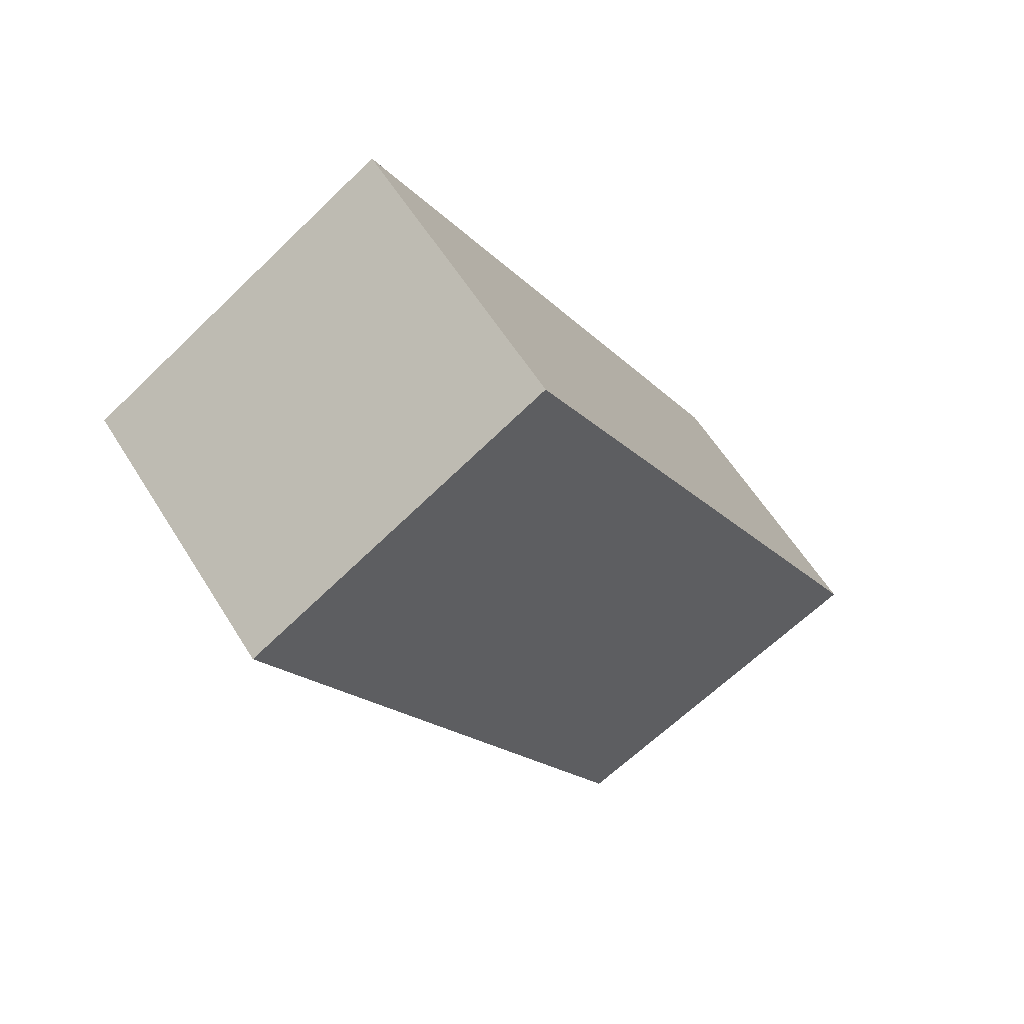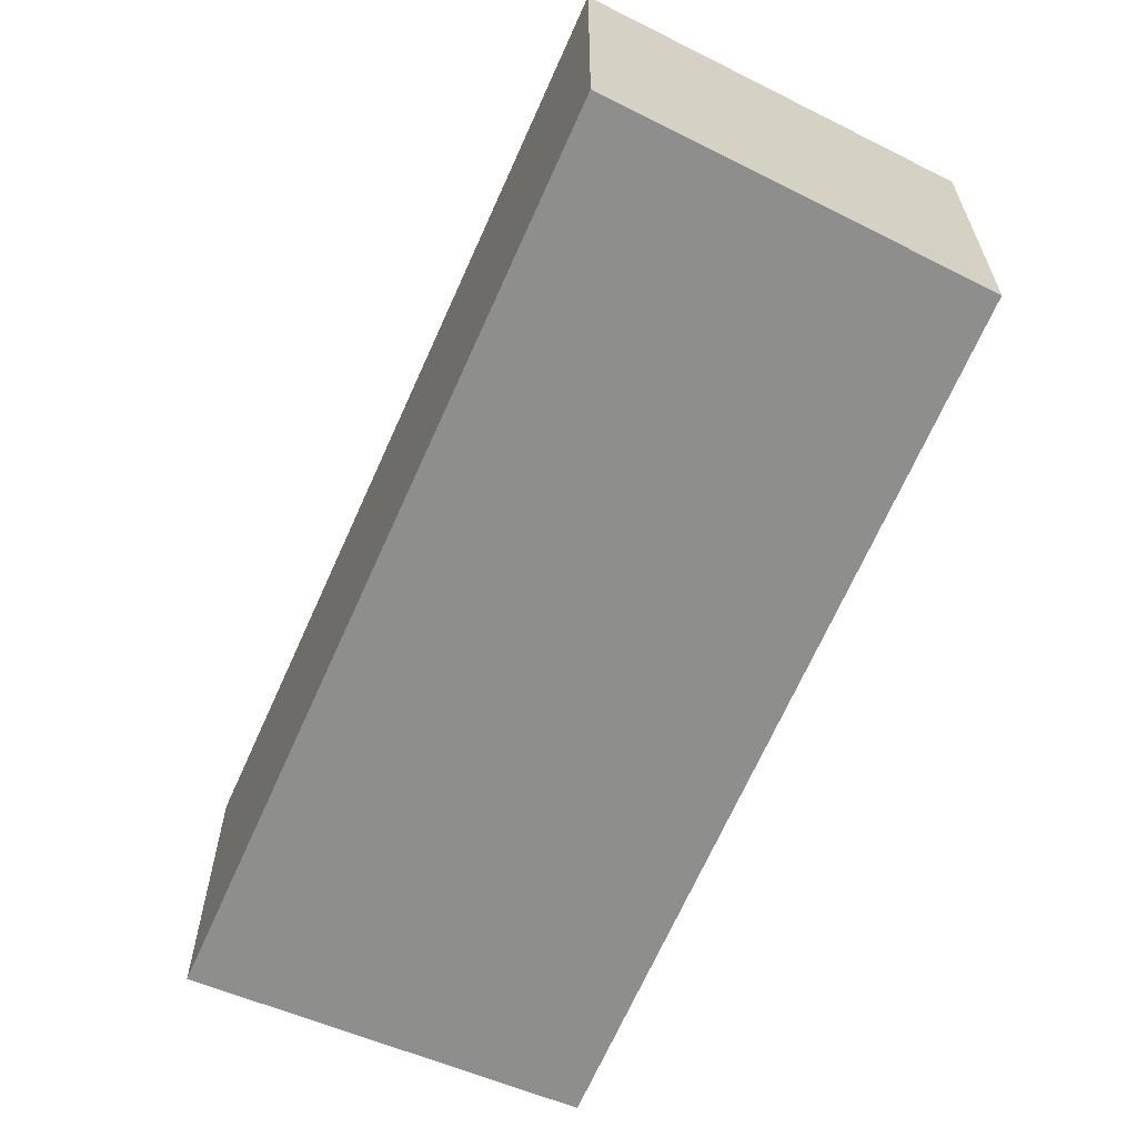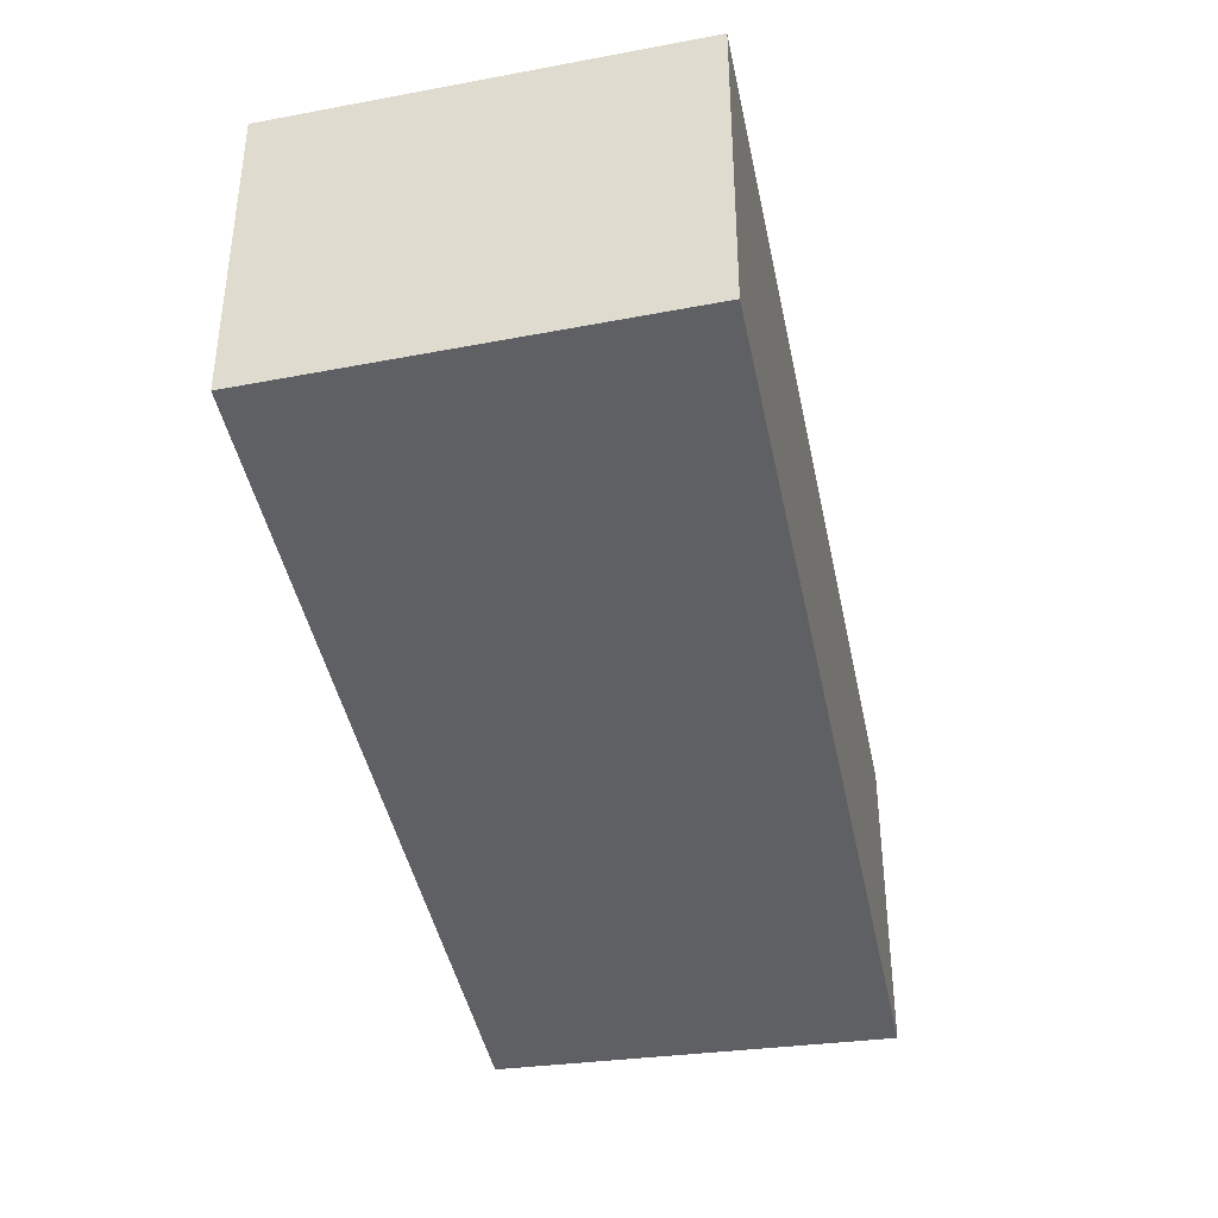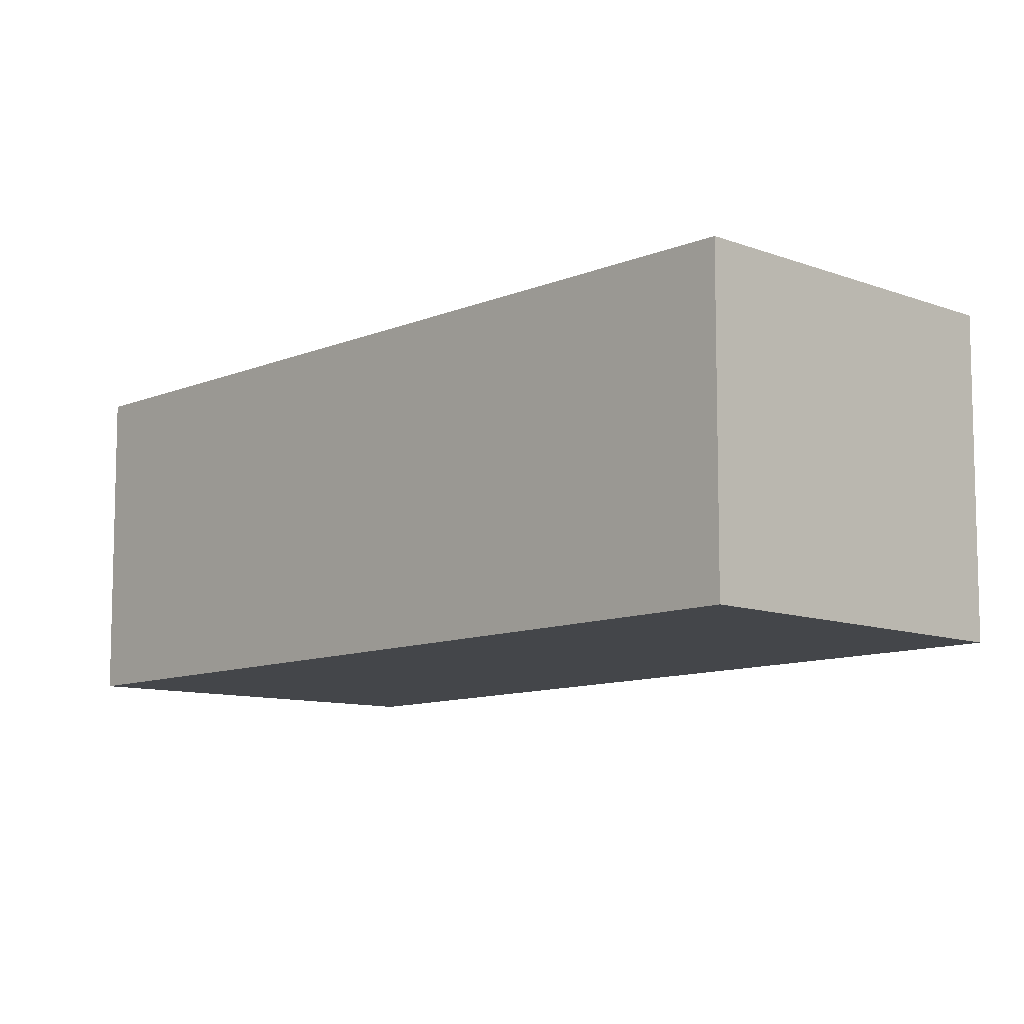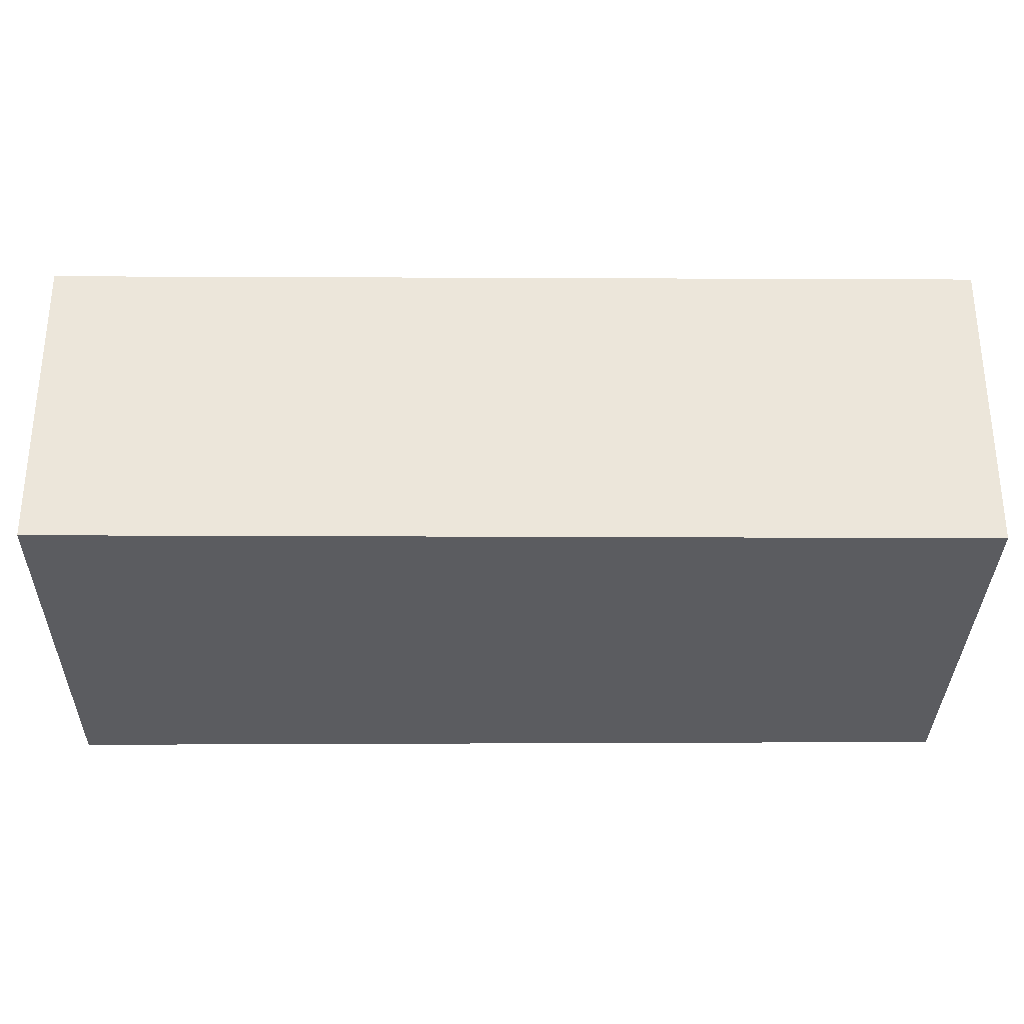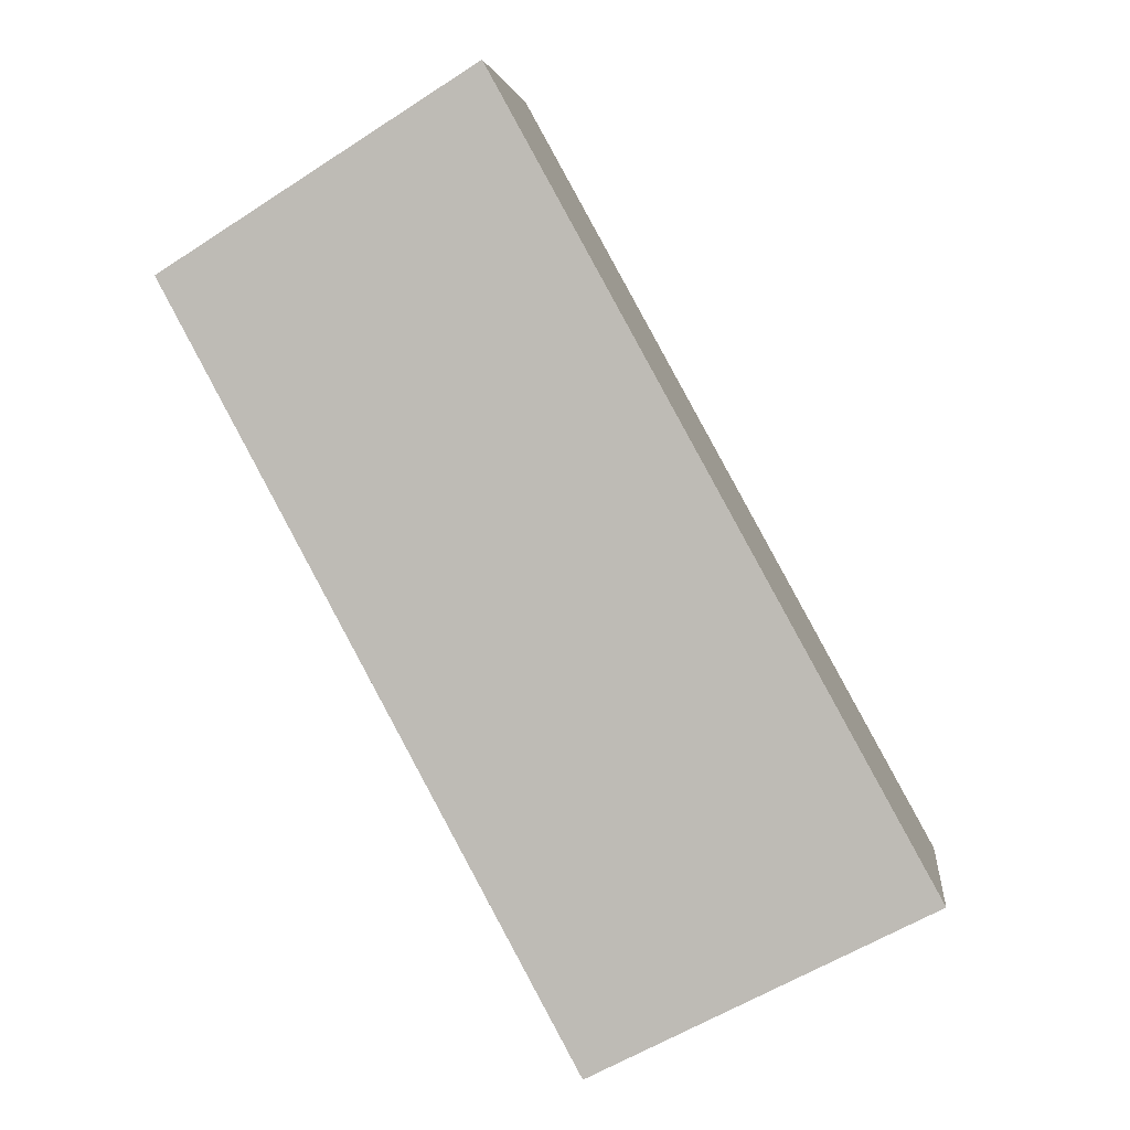
<metadata>
{"format":"obj","ext":"obj","renderer":"f3d","projection":"perspective","resolution":1024,"background":"white","views":[{"elev":59.0,"azim":148.4,"up":"+Z"},{"elev":-64.8,"azim":5.1,"up":"+Y"},{"elev":-43.2,"azim":-140.0,"up":"+Y"},{"elev":-9.8,"azim":-13.2,"up":"+Y"},{"elev":-35.2,"azim":-61.4,"up":"+Y"},{"elev":3.7,"azim":-173.5,"up":"+Z"}]}
</metadata>
<code>
v  3.218 2.92 -1.645
v  4.115 2.92 7.449
v  7.092 2.92 5.578
v  0 2.92 1.788e-16
v  3.218 1.007e-16 -1.645
v  0 0 0
v  4.115 -4.561e-16 7.449
v  7.092 -3.416e-16 5.578
g defaultobject
f 1 2 3
f 2 1 4
f 5 4 1
f 4 5 6
f 6 2 4
f 2 6 7
f 7 3 2
f 3 7 8
f 8 1 3
f 1 8 5
f 5 7 6
f 7 5 8

</code>
